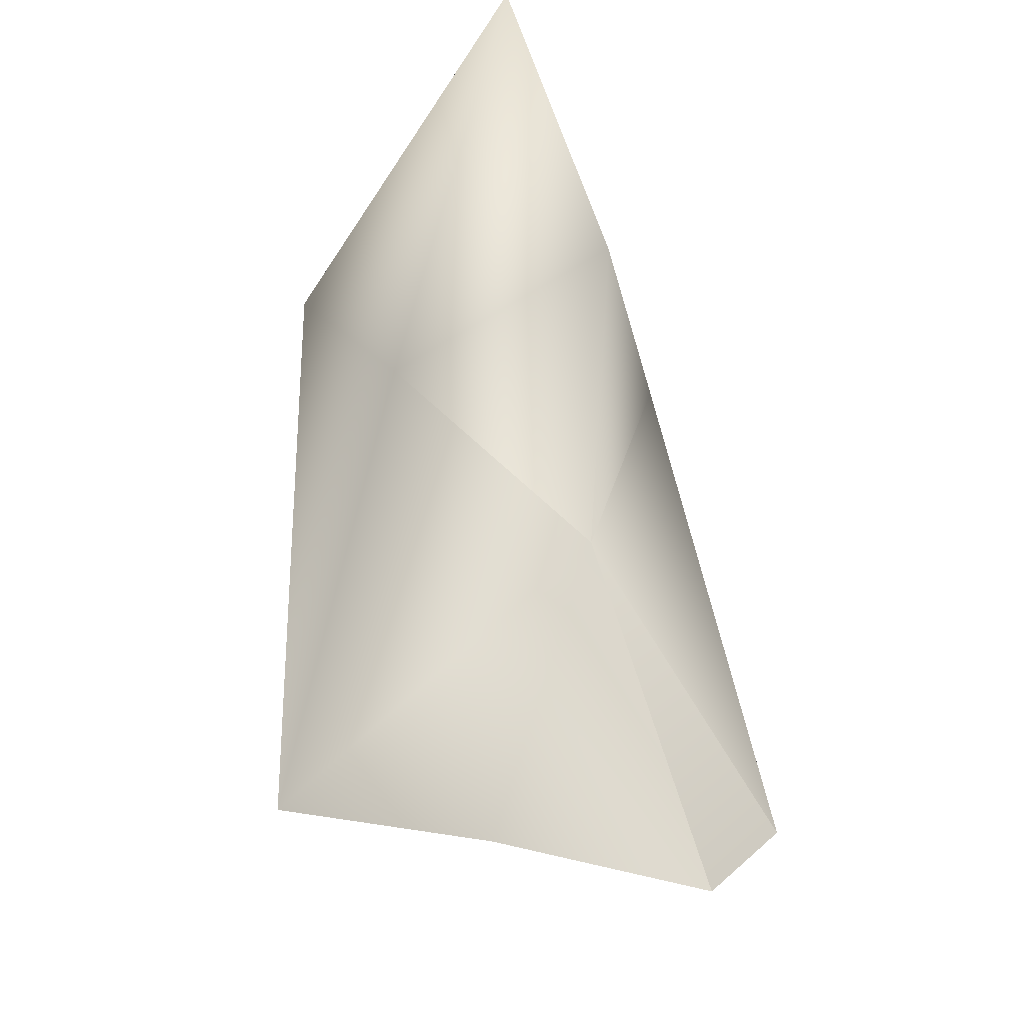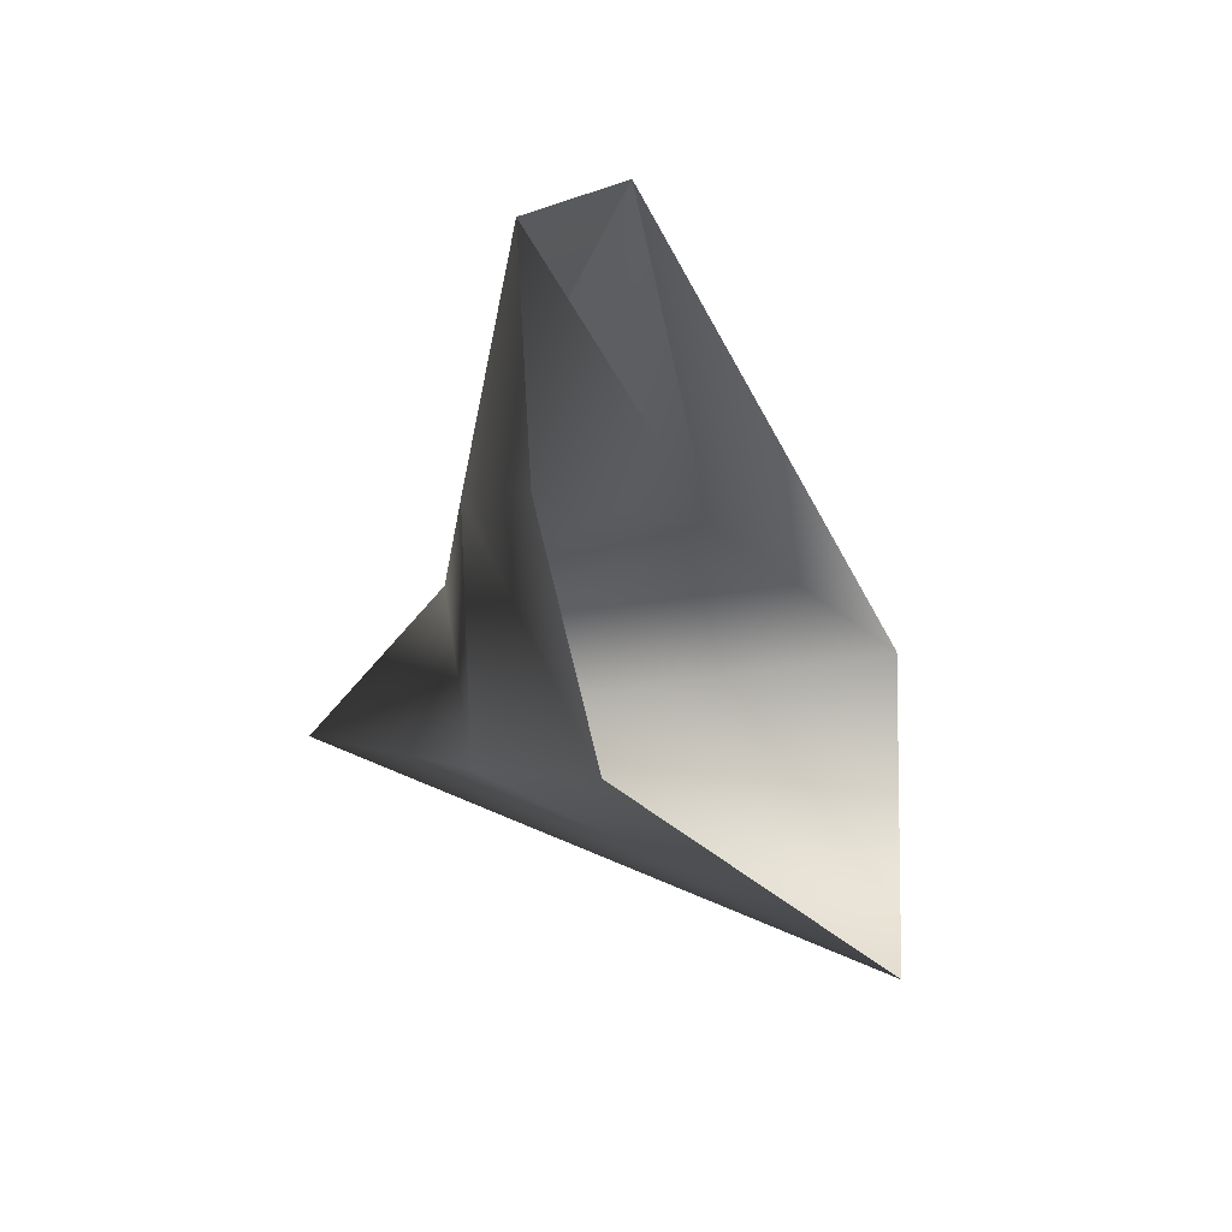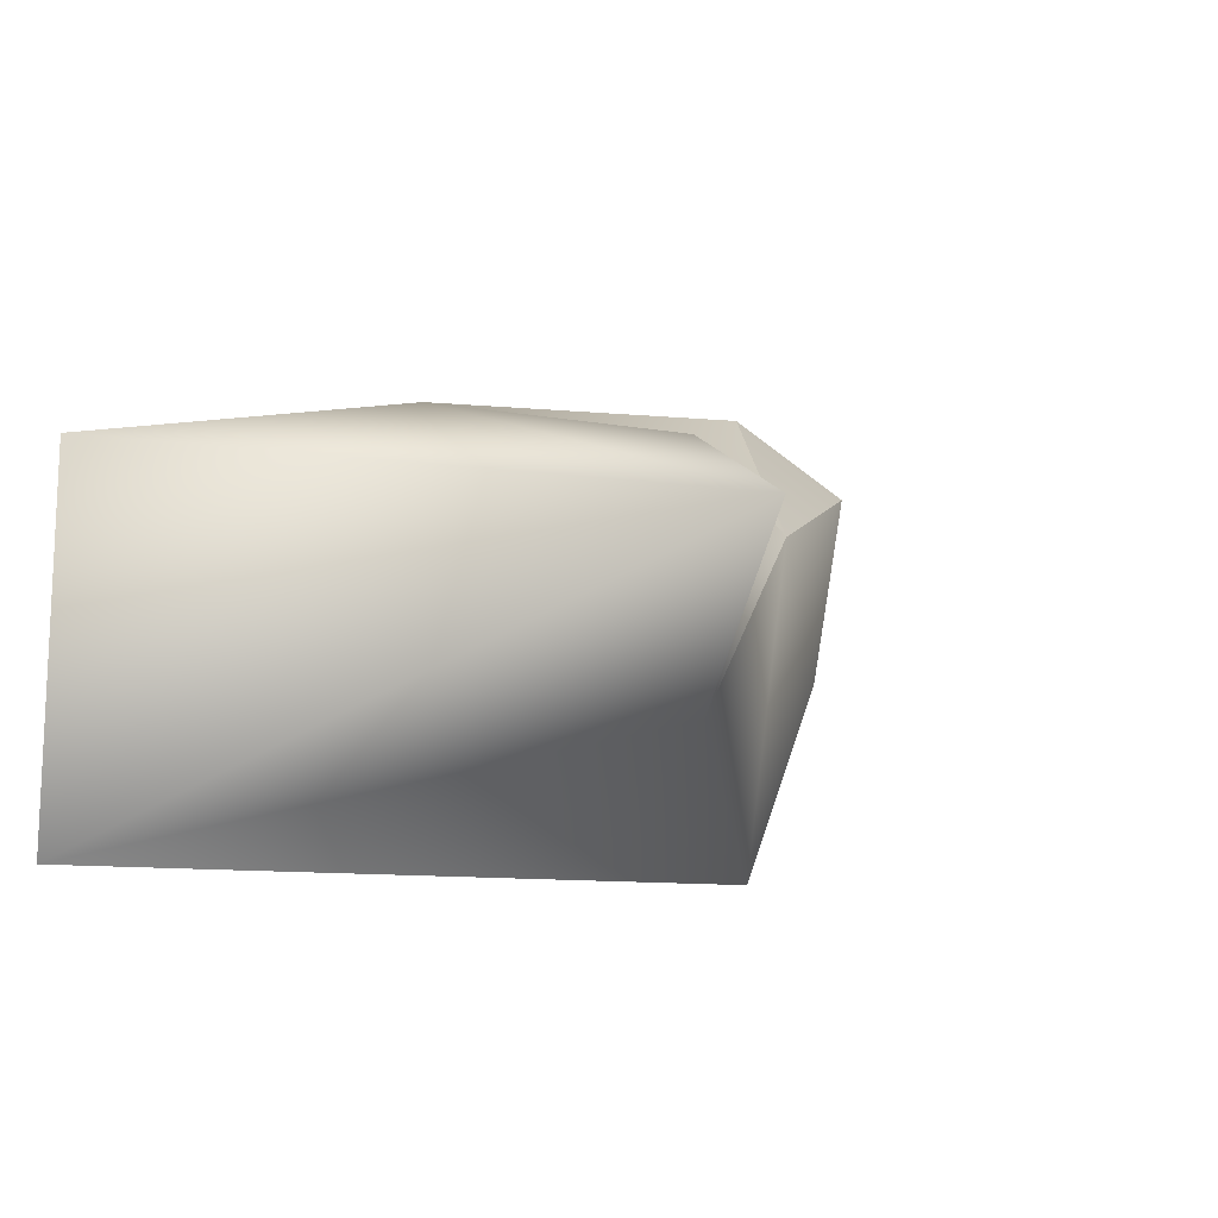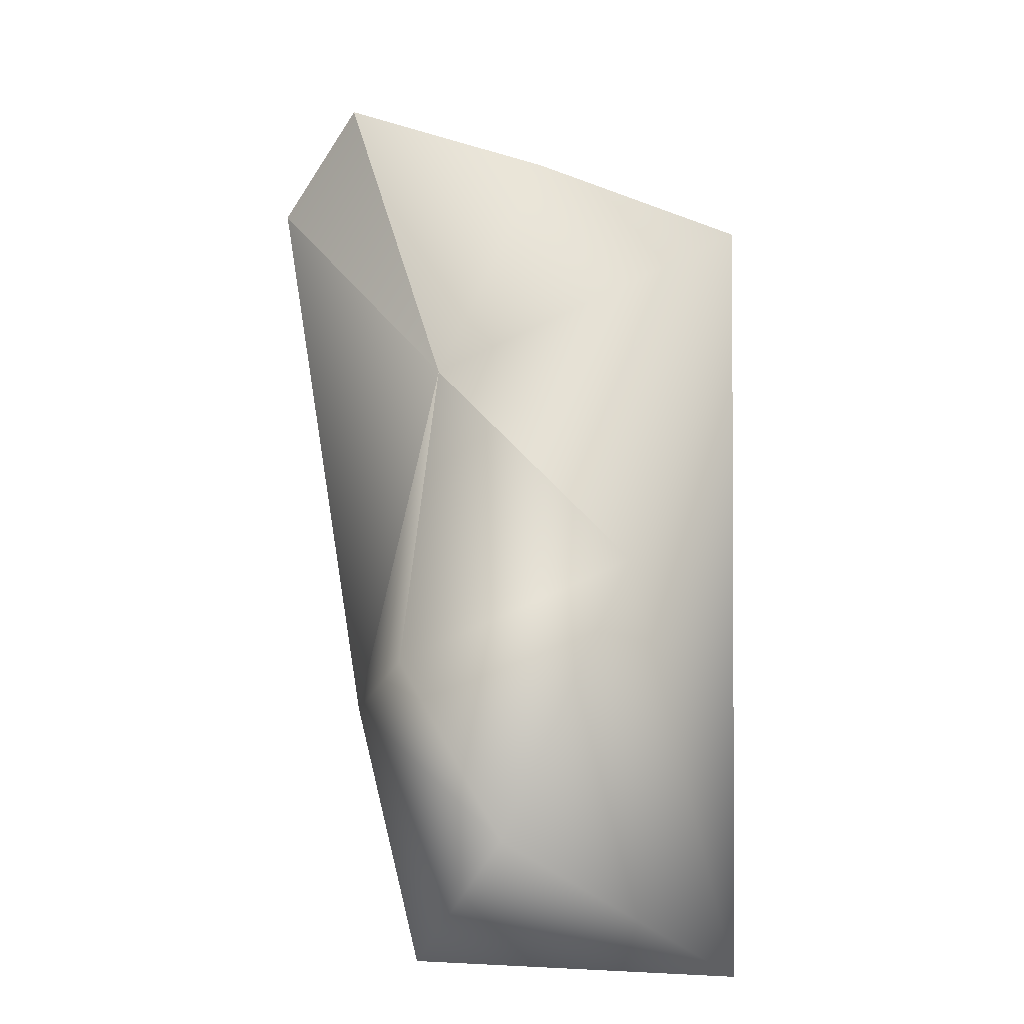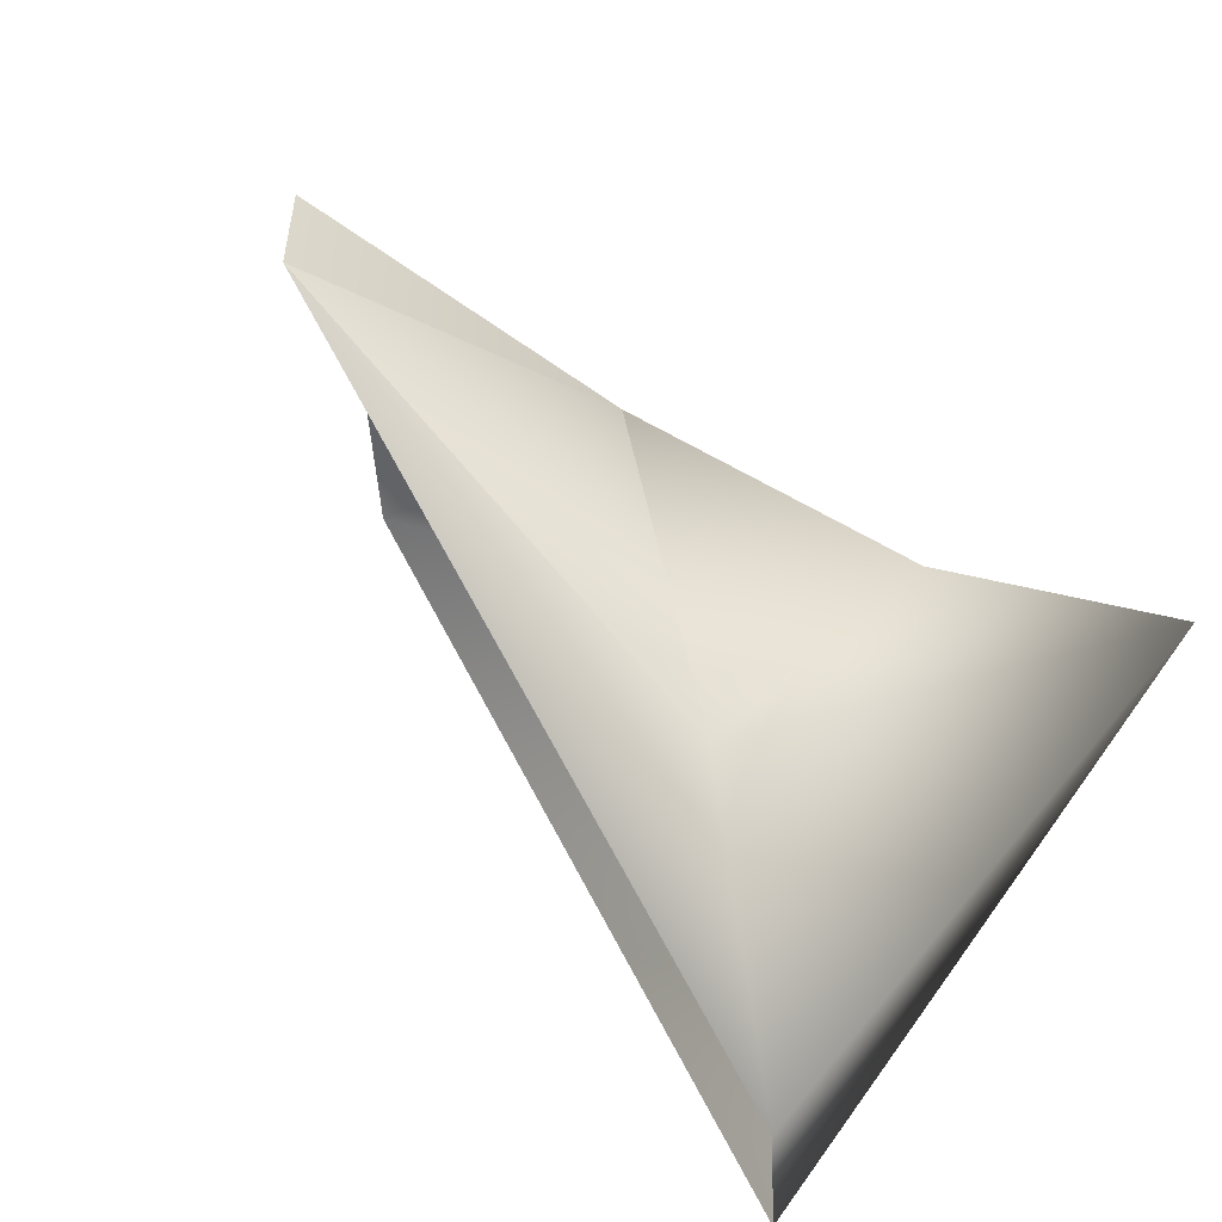
<metadata>
{"format":"obj","ext":"obj","renderer":"f3d","projection":"perspective","resolution":1024,"background":"white","views":[{"elev":66.2,"azim":87.3,"up":"+Z"},{"elev":-19.9,"azim":88.4,"up":"+Y"},{"elev":-7.6,"azim":-67.3,"up":"+Y"},{"elev":68.2,"azim":-90.7,"up":"+Z"},{"elev":66.3,"azim":-141.6,"up":"+Y"}]}
</metadata>
<code>
v  -10.2 4.596 22.48
v  50.2 21.38 13.45
v  -60.37 21.09 -20.19
v  39.27 -14.91 11.01
v  29.11 -52.29 1.099
v  -46.14 -28.86 21.17
v  -105.4 -51.58 -57.62
v  36.27 35.49 -2.926
v  -101.3 11.46 -58.64
v  -103.6 -5.773 53.87
v  -66.36 11.08 27.2
g 11_1
f 1 2 3
f 4 2 1
f 1 5 4
f 5 1 6
f 6 7 5
f 1 8 3
f 8 1 2
f 8 9 3
f 6 10 7
f 10 3 9
f 7 10 9
f 11 1 3
f 11 3 10
f 6 1 11
f 6 11 10

</code>
